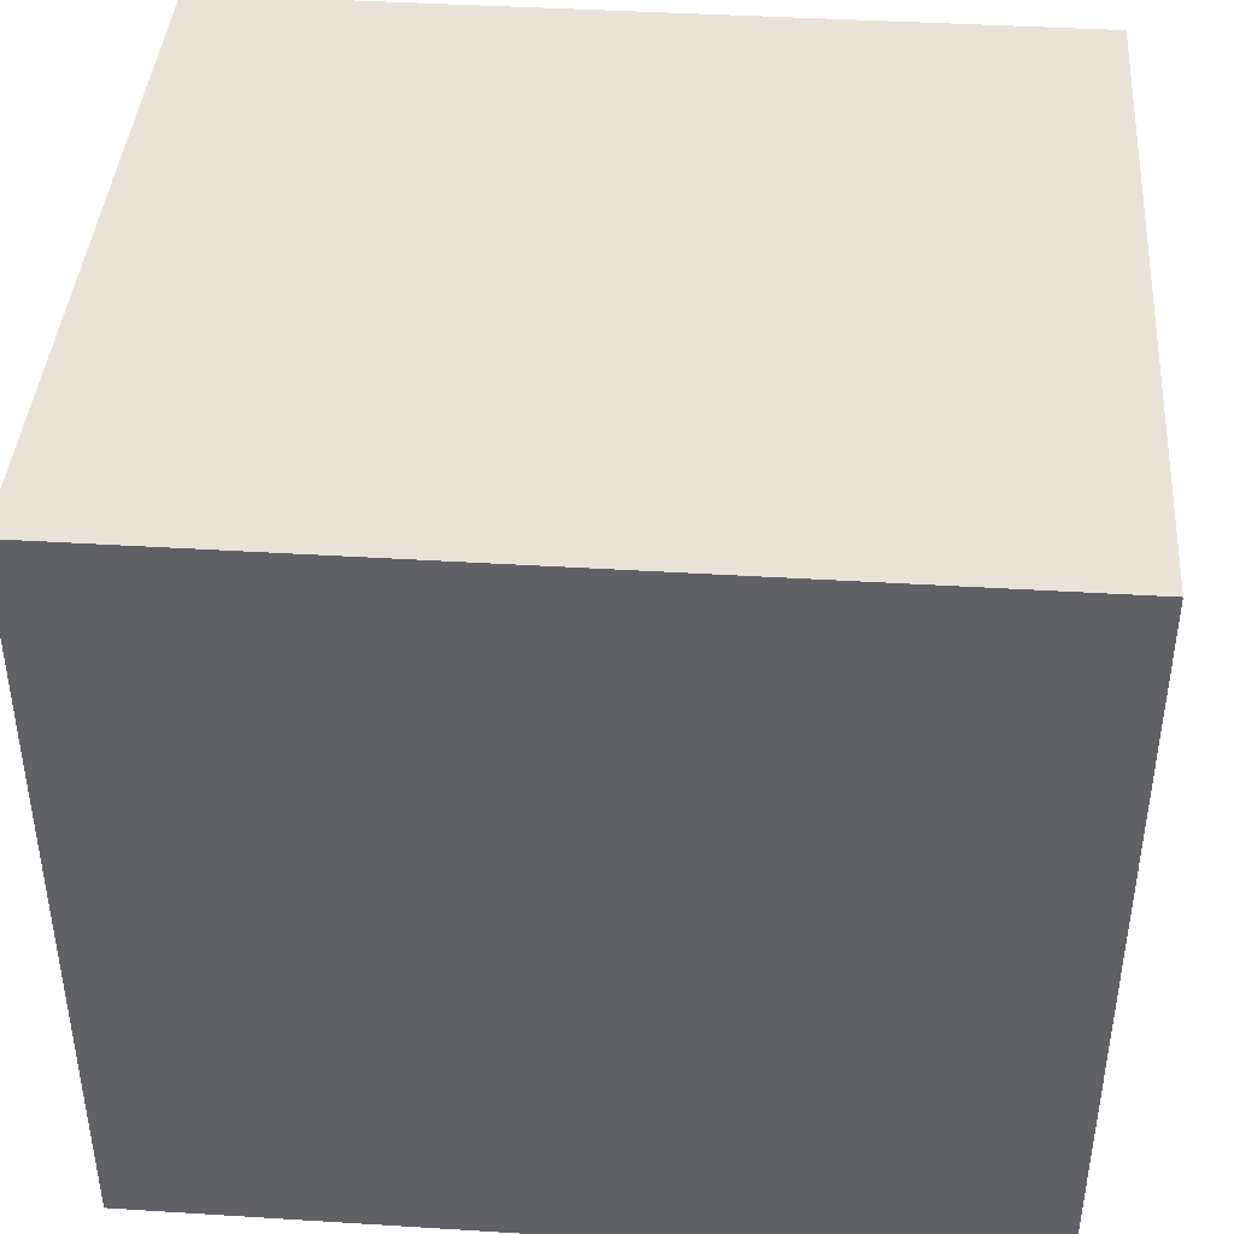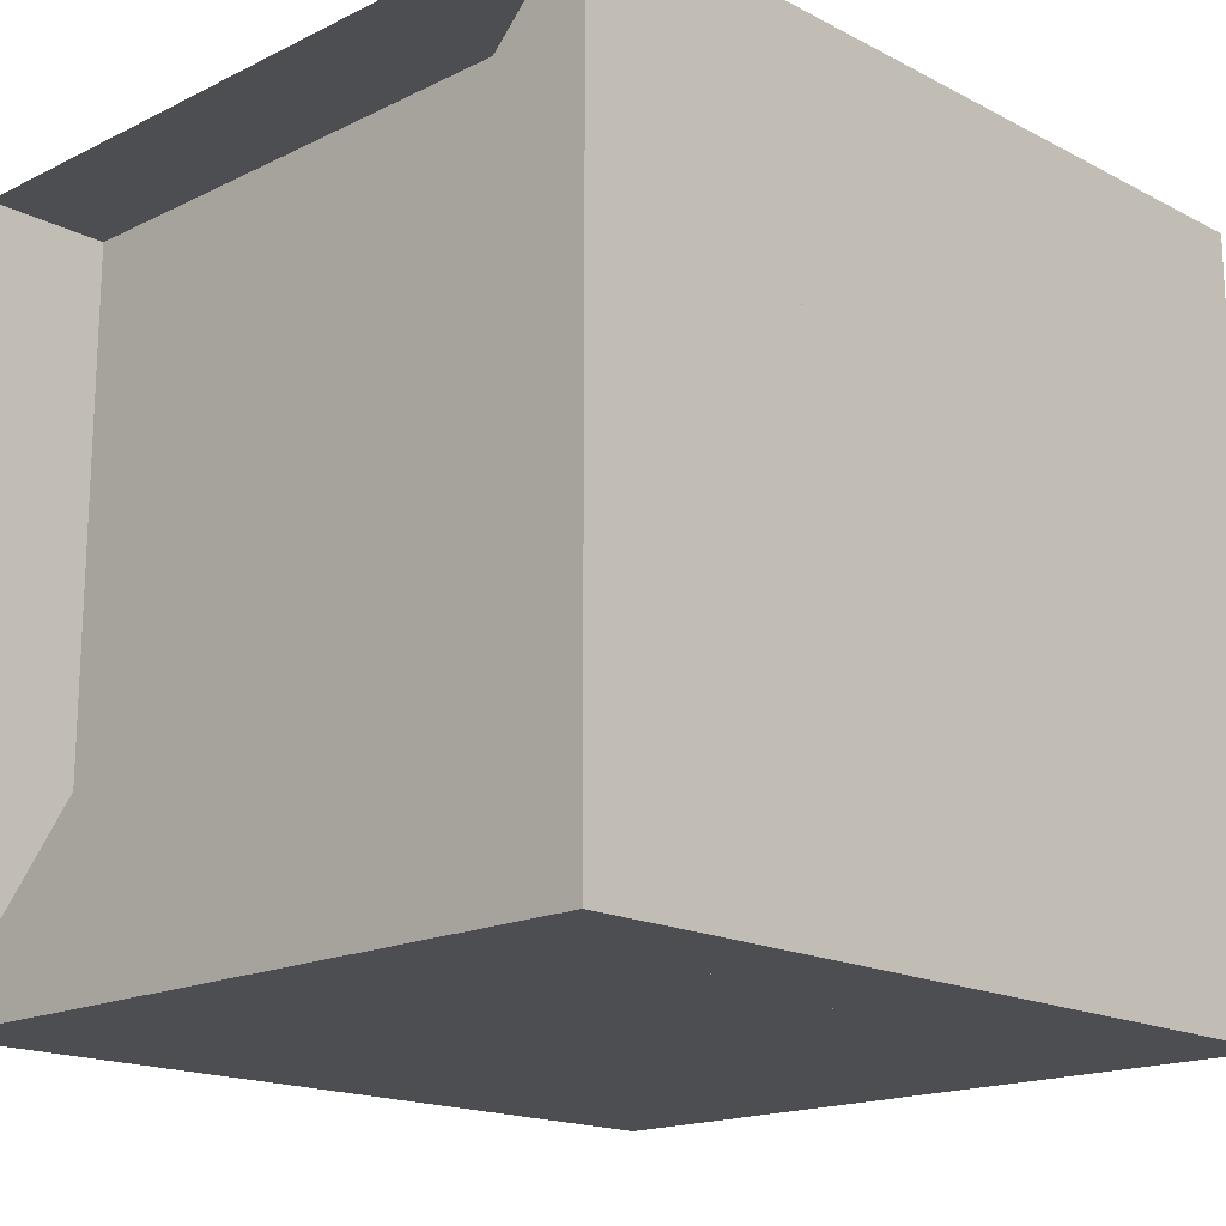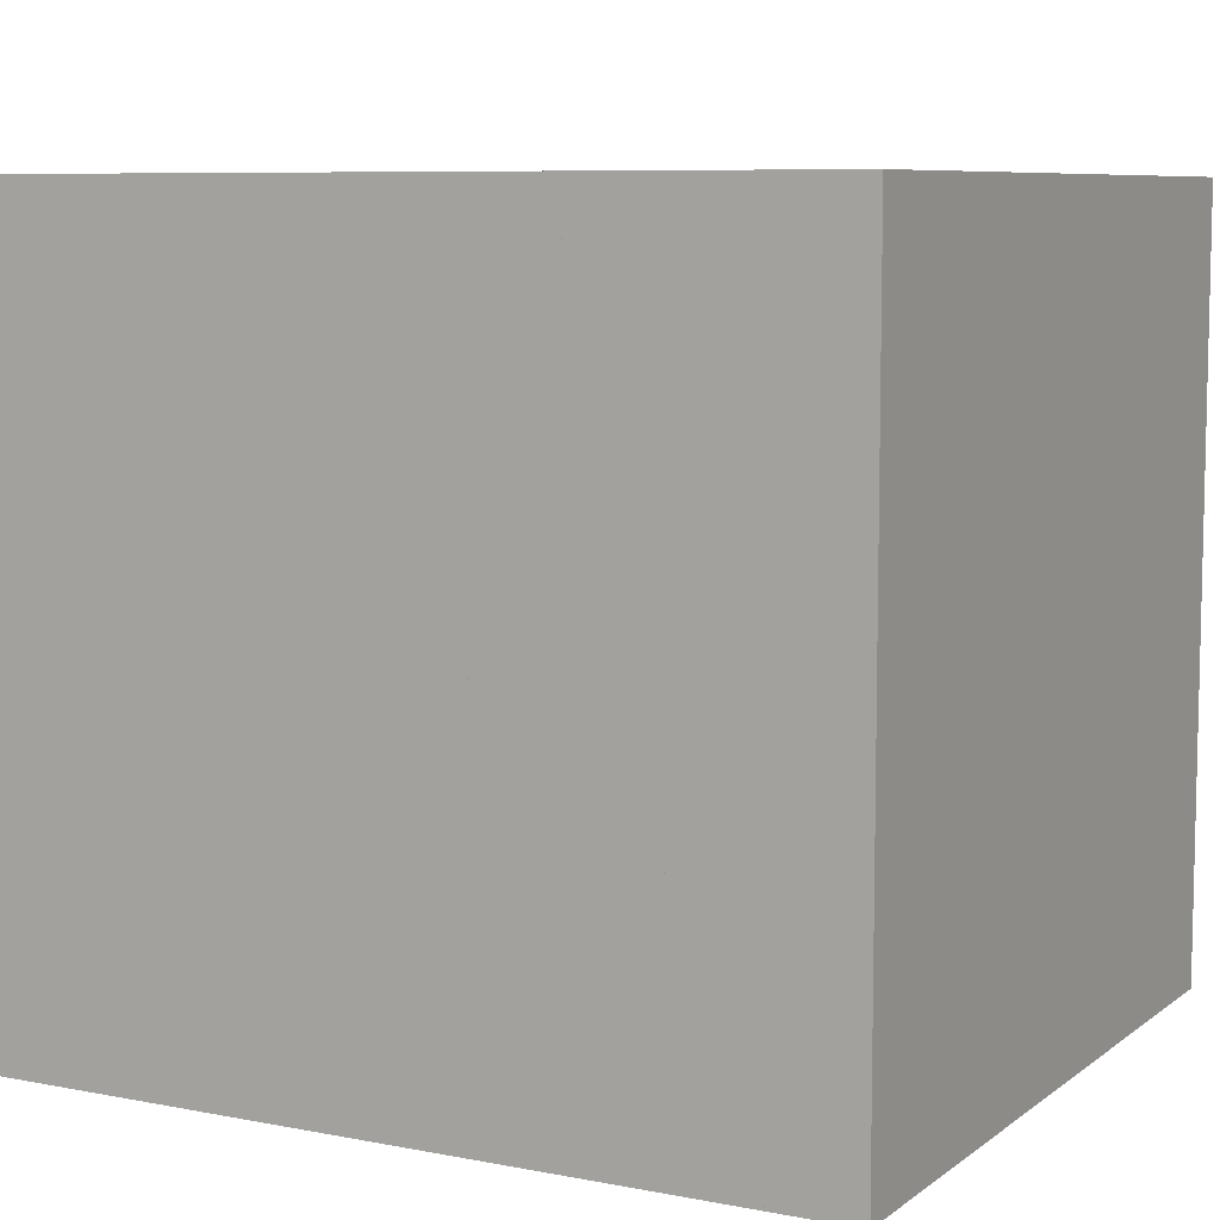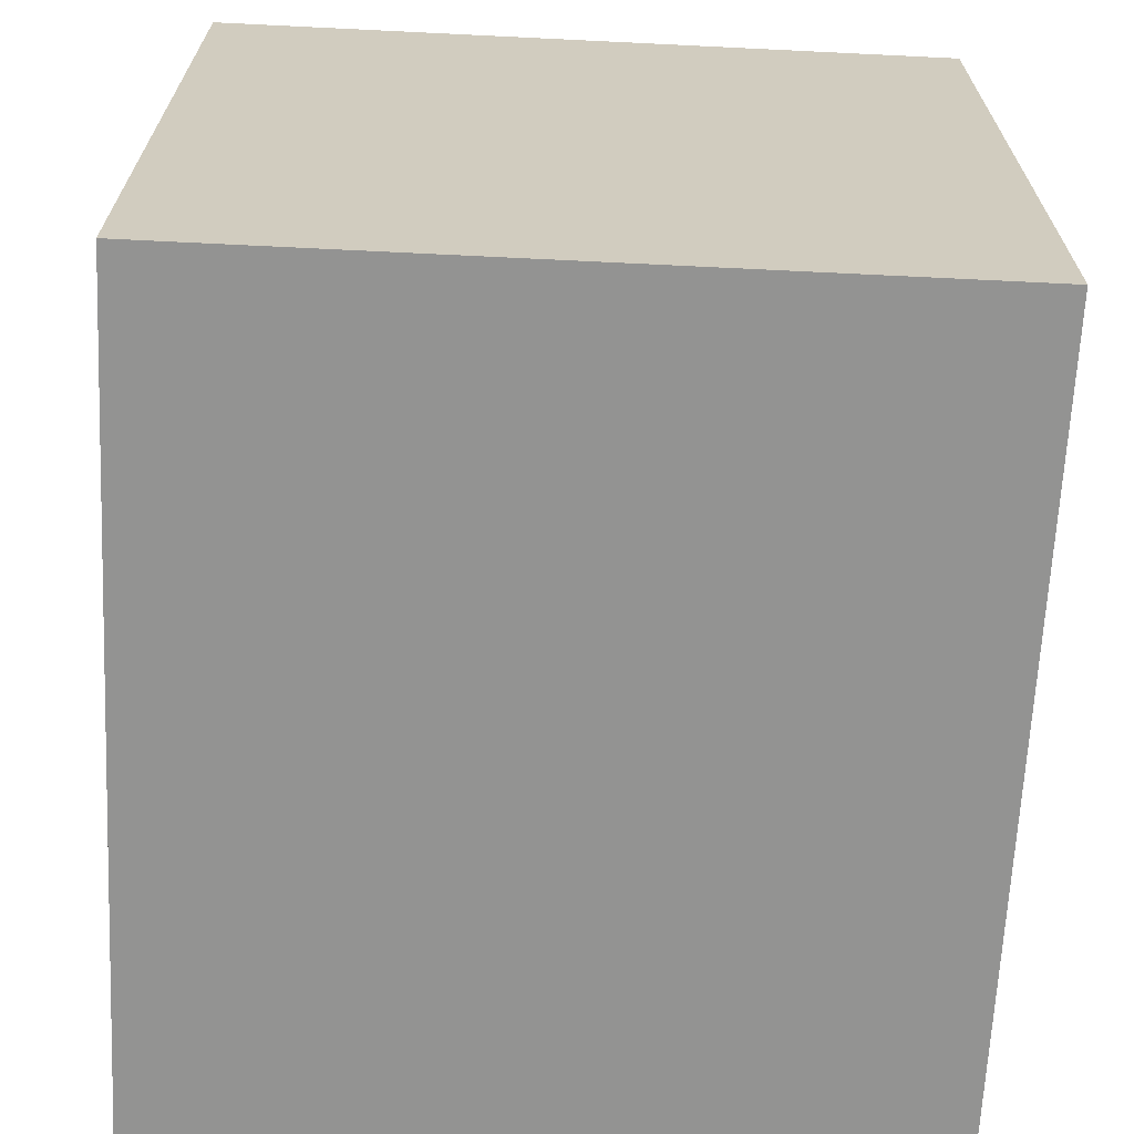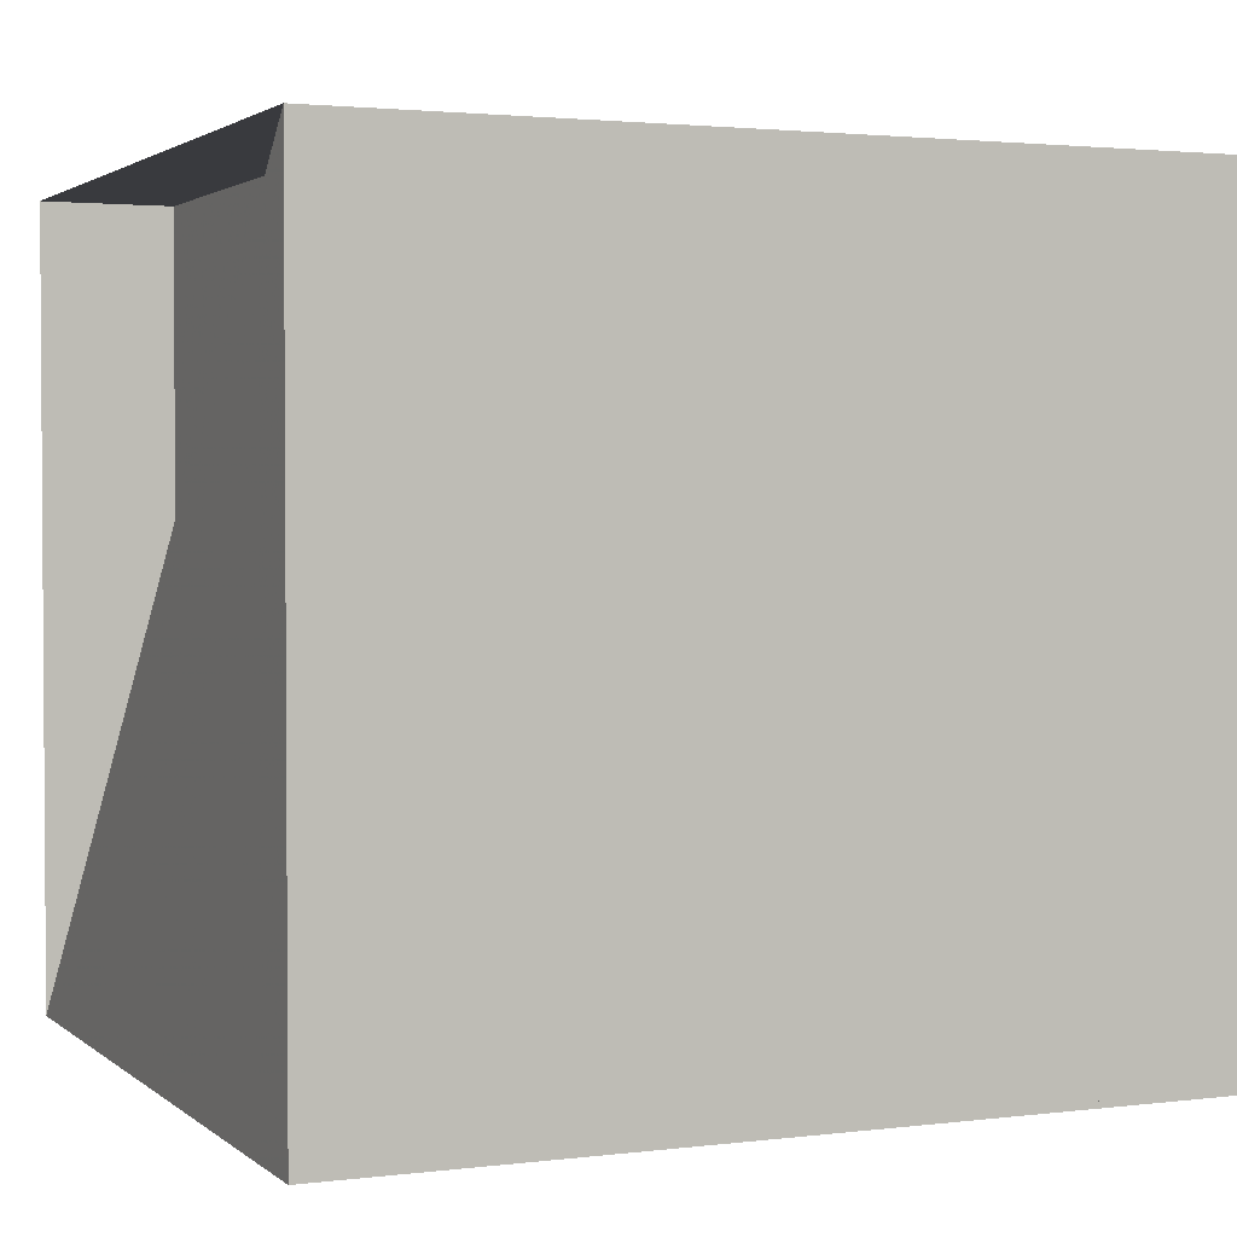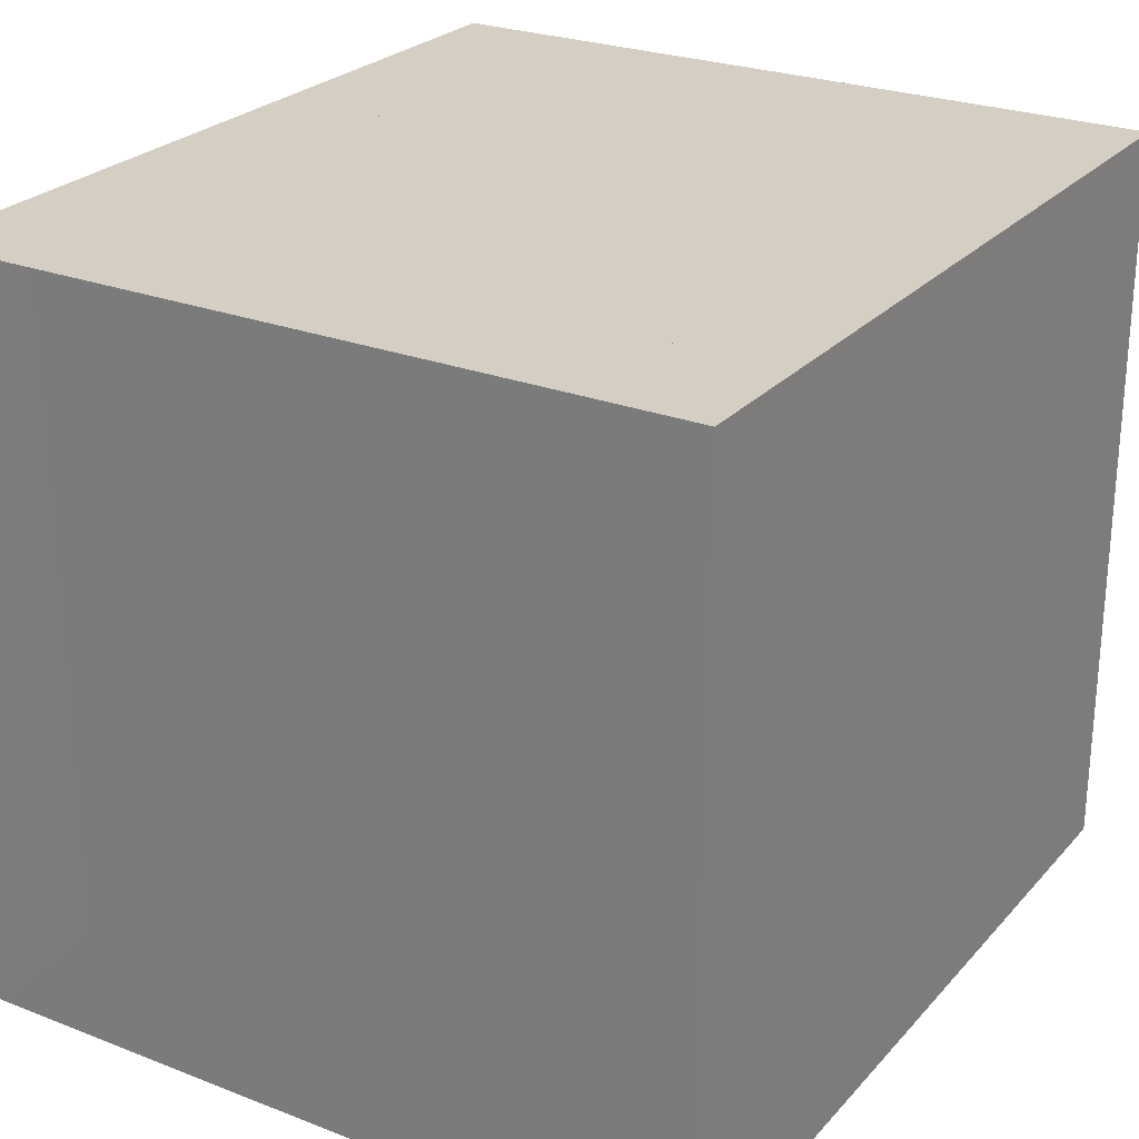
<metadata>
{"format":"obj","ext":"obj","renderer":"f3d","projection":"perspective","resolution":1024,"background":"white","views":[{"elev":41.4,"azim":-175.7,"up":"+Z"},{"elev":-17.2,"azim":-45.8,"up":"+Z"},{"elev":7.8,"azim":28.4,"up":"+Z"},{"elev":-66.6,"azim":87.2,"up":"+Z"},{"elev":2.3,"azim":-23.5,"up":"+Z"},{"elev":25.7,"azim":-58.3,"up":"+Z"}]}
</metadata>
<code>
v 0 -1 -1
v 0 -1 1
v 0 1 1
v 0 1 -1
v 0.334 -1 -1
v 0.334 -1 1
v 0.334 1 1
v 0.334 1 -1
v 0.6211 -1 -1
v 0.6211 -1 1
v 0.6211 1 1
v 0.6211 1 -1
v 0.8607 -1 -1
v 0.8607 -1 1
v 0.8607 1 1
v 0.8607 1 -1
v 1.092 -1 -1
v 1.092 -1 1
v 1.092 1 1
v 1.092 1 -1
v 1.321 -1 -1
v 1.321 -1 1
v 1.321 1 1
v 1.321 1 -1
v 1.539 -1 -1
v 1.539 -1 1
v 1.539 1 1
v 1.539 1 -1
v 1.765 -1 -1
v 1.765 -1 1
v 1.765 1 1
v 1.765 1 -1
v 1.985 -1 -1
v 1.985 -1 1
v 1.985 1 1
v 1.985 1 -1
v 2.209 -1 -1
v 2.209 -1 1
v 2.209 1 1
v 2.209 1 -1
f 1 2 4 5
f 5 6 7 8
f 5 6 2 1
f 6 7 3 2
f 7 8 4 3
f 8 5 1 4
f 9 10 11 12
f 9 10 6 5
f 10 11 7 6
f 11 12 8 7
f 12 9 5 8
f 13 14 15 16
f 13 14 10 9
f 14 15 11 10
f 15 16 12 11
f 16 13 9 12
f 17 18 19 20
f 17 18 14 13
f 18 19 15 14
f 19 20 16 15
f 20 17 13 16
f 21 22 23 24
f 21 22 18 17
f 22 23 19 18
f 23 24 20 19
f 24 21 17 20
f 25 26 27 28
f 25 26 22 21
f 26 27 23 22
f 27 28 24 23
f 28 25 21 24
f 29 30 31 32
f 29 30 26 25
f 30 31 27 26
f 31 32 28 27
f 32 29 25 28
f 33 34 35 36
f 33 34 30 29
f 34 35 31 30
f 35 36 32 31
f 36 33 29 32
f 37 38 39 40
f 37 38 34 33
f 38 39 35 34
f 39 40 36 35
f 40 37 33 36

</code>
